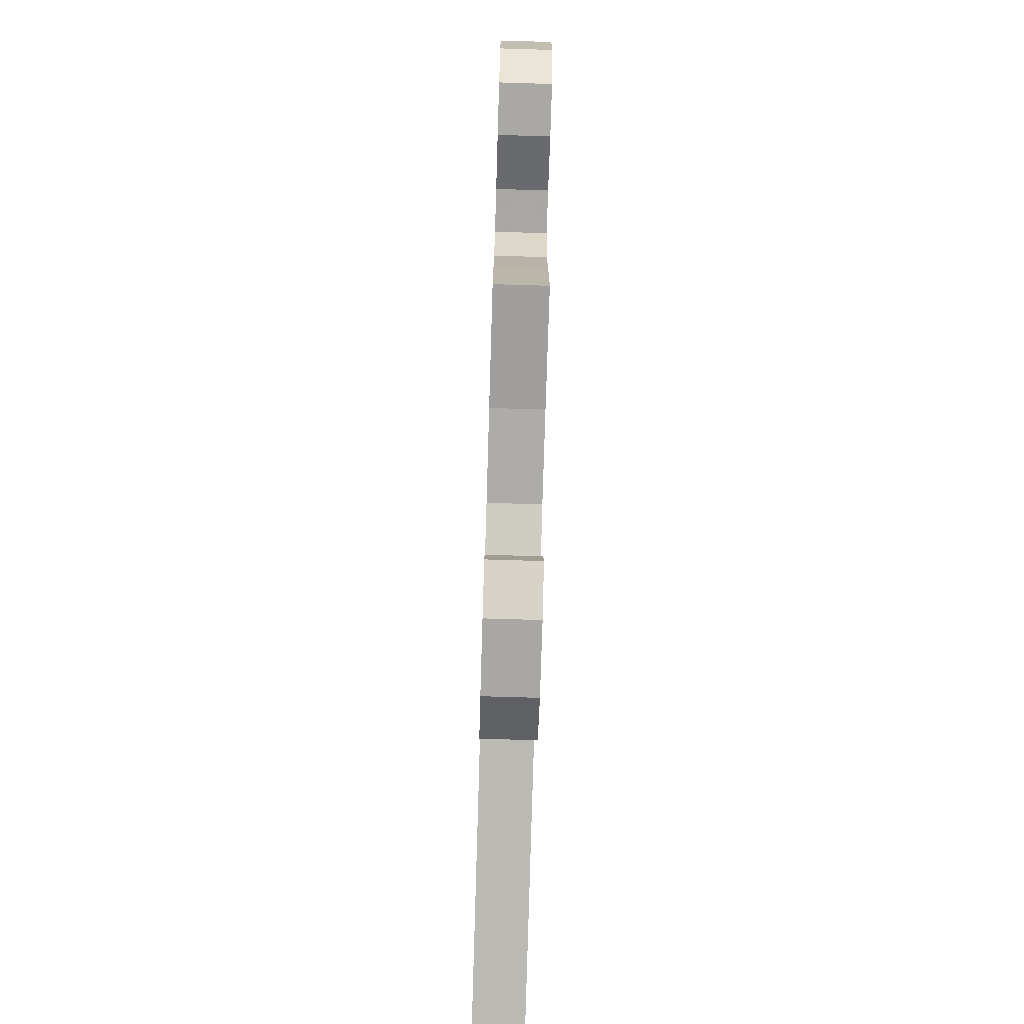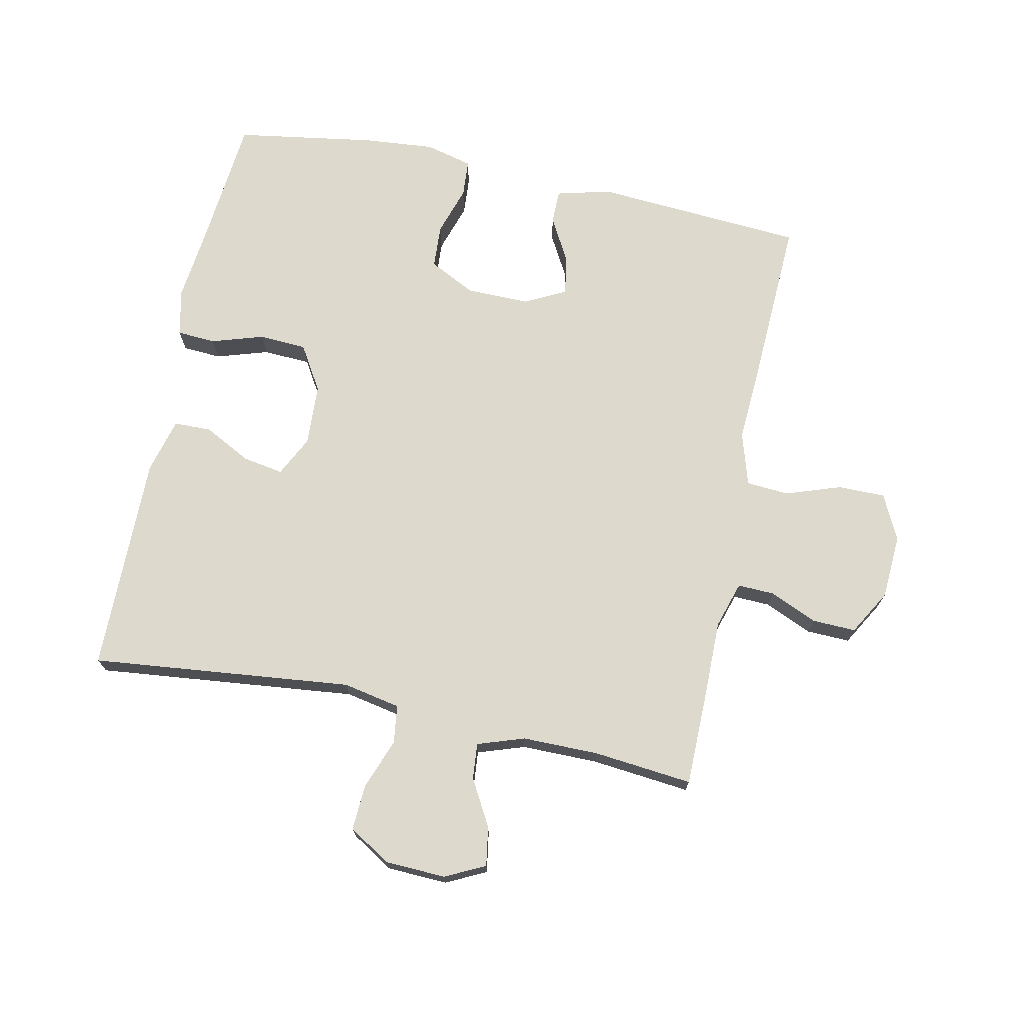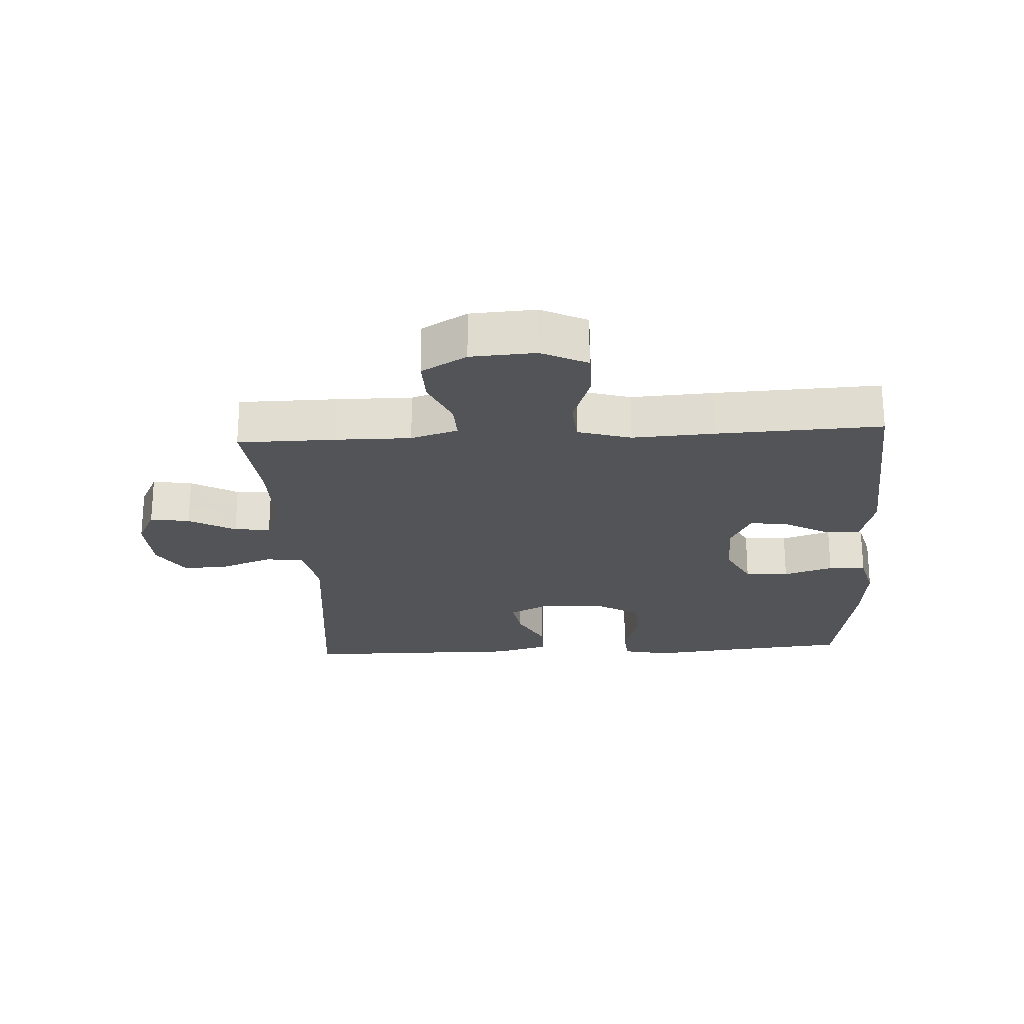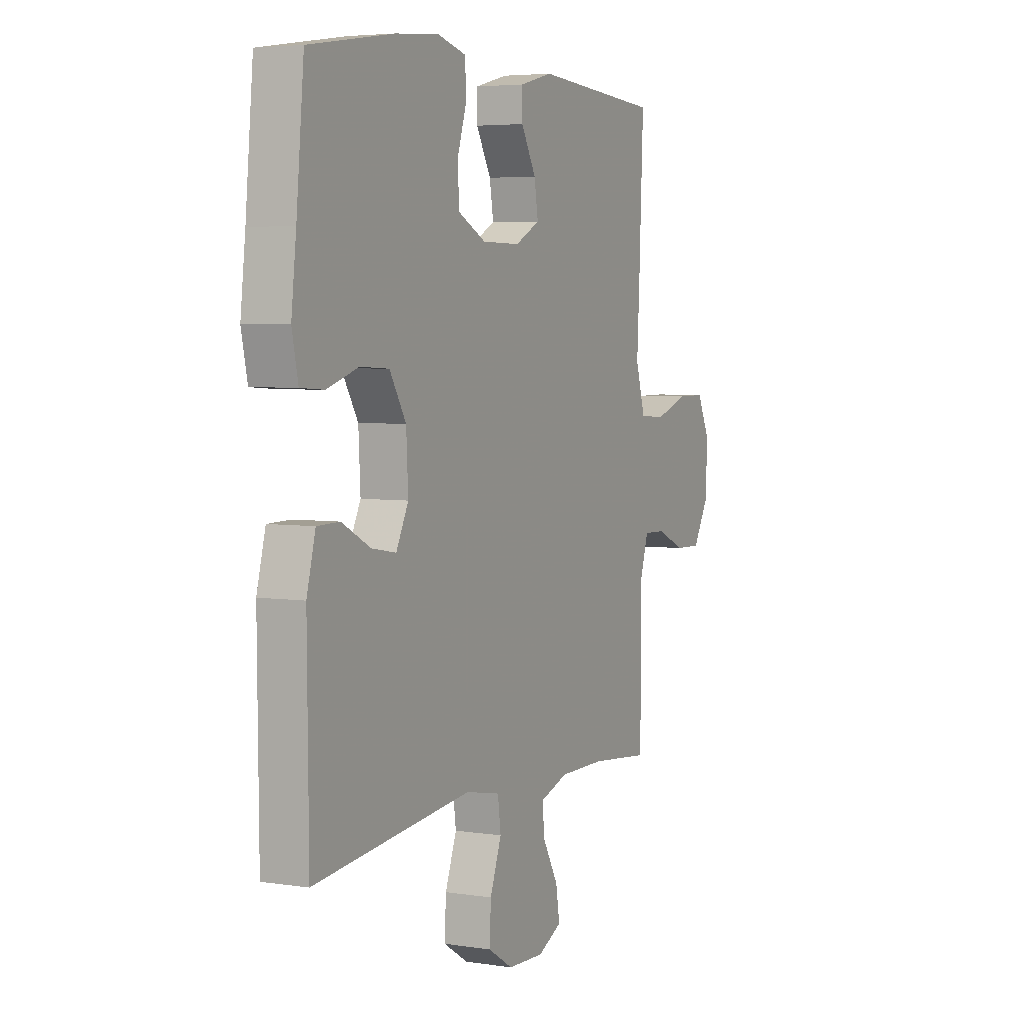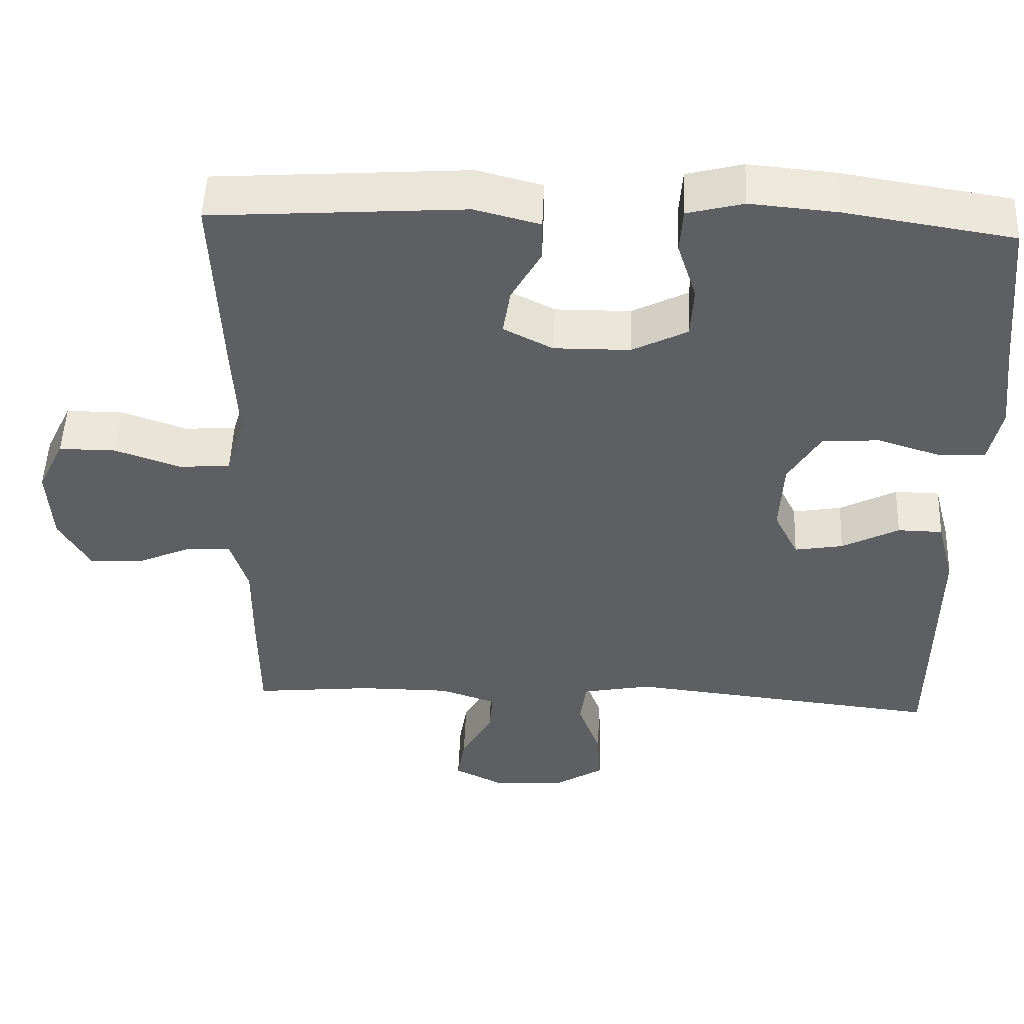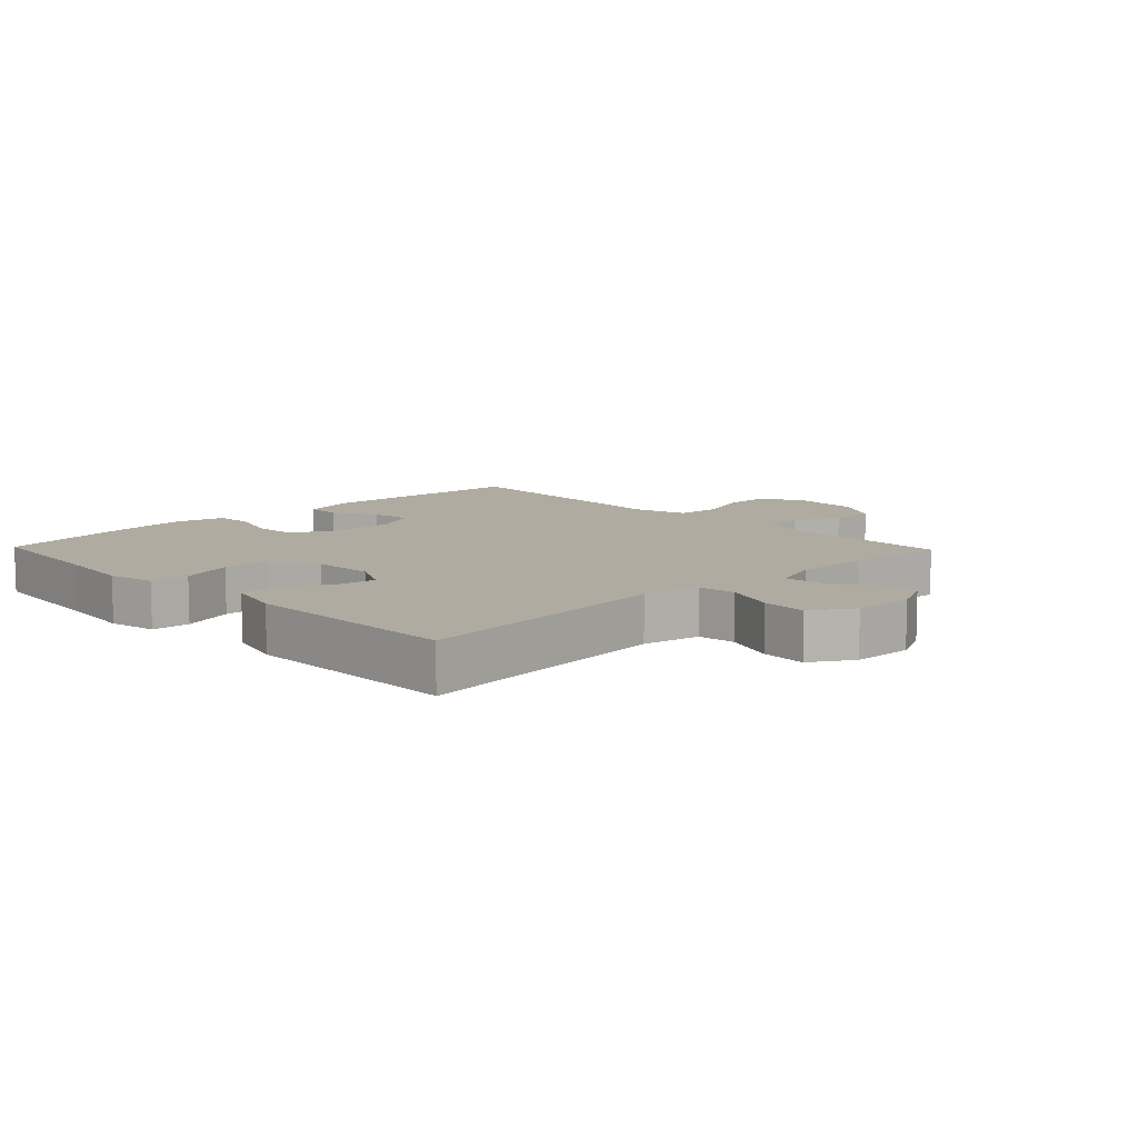
<metadata>
{"format":"obj","ext":"obj","renderer":"f3d","projection":"perspective","resolution":1024,"background":"white","views":[{"elev":-76.8,"azim":-91.7,"up":"+Z"},{"elev":72.0,"azim":-168.2,"up":"+Y"},{"elev":-23.2,"azim":-86.7,"up":"+Y"},{"elev":4.6,"azim":116.3,"up":"+Z"},{"elev":50.3,"azim":2.3,"up":"+Z"},{"elev":9.8,"azim":136.1,"up":"+Y"}]}
</metadata>
<code>
v 0.5 0.07 -0.5
v 0.086 0.07 -0.456
v -0.005 0.07 -0.474
v -0.013 0.07 -0.534
v 0.017 0.07 -0.615
v 0.021 0.07 -0.687
v -0.045 0.07 -0.728
v -0.141 0.07 -0.732
v -0.204 0.07 -0.701
v -0.194 0.07 -0.639
v -0.153 0.07 -0.566
v -0.148 0.07 -0.509
v -0.222 0.07 -0.484
v -0.343 0.07 -0.484
v -0.5 0.07 -0.5
v -0.501 0.07 -0.346
v -0.5 0.07 -0.228
v -0.523 0.07 -0.154
v -0.581 0.07 -0.156
v -0.656 0.07 -0.189
v -0.725 0.07 -0.191
v -0.766 0.07 -0.12
v -0.772 0.07 -0.018
v -0.737 0.07 0.054
v -0.662 0.07 0.054
v -0.575 0.07 0.024
v -0.507 0.07 0.029
v -0.482 0.07 0.113
v -0.489 0.07 0.241
v -0.5 0.07 0.5
v -0.167 0.07 0.523
v -0.081 0.07 0.501
v -0.081 0.07 0.447
v -0.12 0.07 0.377
v -0.13 0.07 0.315
v -0.065 0.07 0.282
v 0.035 0.07 0.283
v 0.108 0.07 0.32
v 0.112 0.07 0.389
v 0.087 0.07 0.467
v 0.091 0.07 0.526
v 0.165 0.07 0.545
v 0.279 0.07 0.535
v 0.5 0.07 0.5
v 0.52 0.07 0.289
v 0.533 0.07 0.175
v 0.517 0.07 0.1
v 0.456 0.07 0.096
v 0.373 0.07 0.122
v 0.298 0.07 0.118
v 0.255 0.07 0.047
v 0.25 0.07 -0.051
v 0.282 0.07 -0.115
v 0.346 0.07 -0.104
v 0.421 0.07 -0.065
v 0.48 0.07 -0.066
v 0.503 0.07 -0.153
v 0.5 0 -0.5
v 0.086 0 -0.456
v -0.005 0 -0.474
v -0.013 0 -0.534
v 0.017 0 -0.615
v 0.021 0 -0.687
v -0.045 0 -0.728
v -0.141 0 -0.732
v -0.204 0 -0.701
v -0.194 0 -0.639
v -0.153 0 -0.566
v -0.148 0 -0.509
v -0.222 0 -0.484
v -0.343 0 -0.484
v -0.5 0 -0.5
v -0.501 0 -0.346
v -0.5 0 -0.228
v -0.523 0 -0.154
v -0.581 0 -0.156
v -0.656 0 -0.189
v -0.725 0 -0.191
v -0.766 0 -0.12
v -0.772 0 -0.018
v -0.737 0 0.054
v -0.662 0 0.054
v -0.575 0 0.024
v -0.507 0 0.029
v -0.482 0 0.113
v -0.489 0 0.241
v -0.5 0 0.5
v -0.167 0 0.523
v -0.081 0 0.501
v -0.081 0 0.447
v -0.12 0 0.377
v -0.13 0 0.315
v -0.065 0 0.282
v 0.035 0 0.283
v 0.108 0 0.32
v 0.112 0 0.389
v 0.087 0 0.467
v 0.091 0 0.526
v 0.165 0 0.545
v 0.279 0 0.535
v 0.5 0 0.5
v 0.52 0 0.289
v 0.533 0 0.175
v 0.517 0 0.1
v 0.456 0 0.096
v 0.373 0 0.122
v 0.298 0 0.118
v 0.255 0 0.047
v 0.25 0 -0.051
v 0.282 0 -0.115
v 0.346 0 -0.104
v 0.421 0 -0.065
v 0.48 0 -0.066
v 0.503 0 -0.153
f 54 55 56 57
f 53 54 57 1
f 46 47 48 49
f 45 46 49 50
f 44 45 50
f 43 44 50 51
f 39 40 41 42
f 38 39 42 43
f 31 32 33 34
f 31 34 35
f 28 29 30 31
f 27 28 31 35
f 23 24 25 26
f 23 26 27
f 22 23 27
f 19 20 21 22
f 18 19 22 27
f 17 18 27 35
f 14 15 16 17
f 13 14 17 35
f 8 9 10 11
f 8 11 12
f 7 8 12
f 4 5 6 7
f 3 4 7 12
f 53 1 2
f 52 53 2 3
f 38 43 51 52
f 37 38 52 3
f 12 13 35 36
f 3 12 36 37
f 114 113 112 111
f 58 114 111 110
f 106 105 104 103
f 107 106 103 102
f 107 102 101
f 108 107 101 100
f 99 98 97 96
f 100 99 96 95
f 91 90 89 88
f 92 91 88
f 88 87 86 85
f 92 88 85 84
f 83 82 81 80
f 84 83 80
f 84 80 79
f 79 78 77 76
f 84 79 76 75
f 92 84 75 74
f 74 73 72 71
f 92 74 71 70
f 68 67 66 65
f 69 68 65
f 69 65 64
f 64 63 62 61
f 69 64 61 60
f 59 58 110
f 60 59 110 109
f 109 108 100 95
f 60 109 95 94
f 93 92 70 69
f 94 93 69 60
f 1 58 59 2
f 2 59 60 3
f 3 60 61 4
f 4 61 62 5
f 5 62 63 6
f 6 63 64 7
f 7 64 65 8
f 8 65 66 9
f 9 66 67 10
f 10 67 68 11
f 11 68 69 12
f 12 69 70 13
f 13 70 71 14
f 14 71 72 15
f 15 72 73 16
f 16 73 74 17
f 17 74 75 18
f 18 75 76 19
f 19 76 77 20
f 20 77 78 21
f 21 78 79 22
f 22 79 80 23
f 23 80 81 24
f 24 81 82 25
f 25 82 83 26
f 26 83 84 27
f 27 84 85 28
f 28 85 86 29
f 29 86 87 30
f 30 87 88 31
f 31 88 89 32
f 32 89 90 33
f 33 90 91 34
f 34 91 92 35
f 35 92 93 36
f 36 93 94 37
f 37 94 95 38
f 38 95 96 39
f 39 96 97 40
f 40 97 98 41
f 41 98 99 42
f 42 99 100 43
f 43 100 101 44
f 44 101 102 45
f 45 102 103 46
f 46 103 104 47
f 47 104 105 48
f 48 105 106 49
f 49 106 107 50
f 50 107 108 51
f 51 108 109 52
f 52 109 110 53
f 53 110 111 54
f 54 111 112 55
f 55 112 113 56
f 56 113 114 57
f 57 114 58 1

</code>
